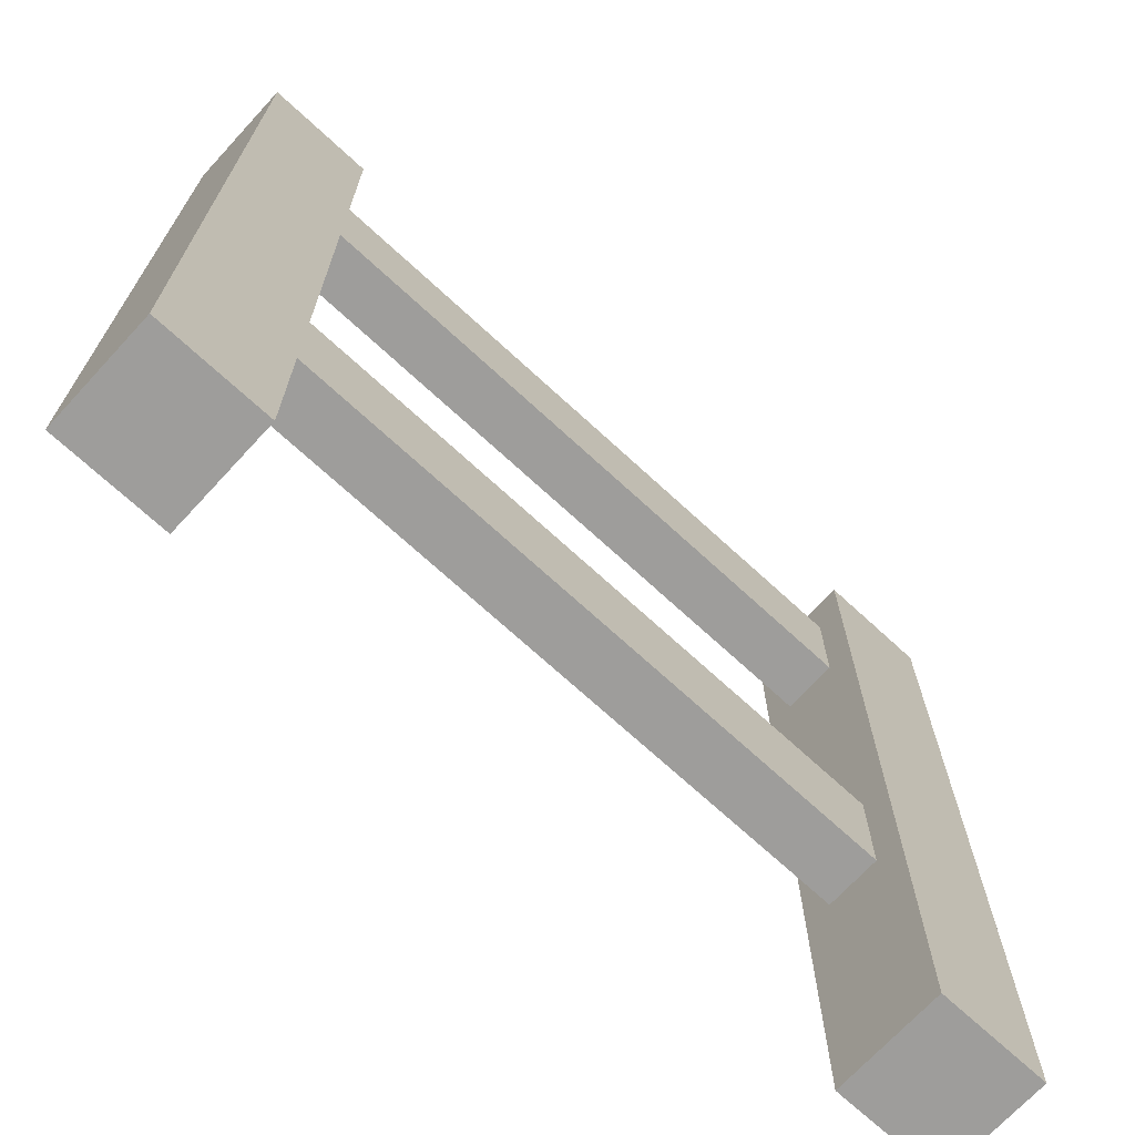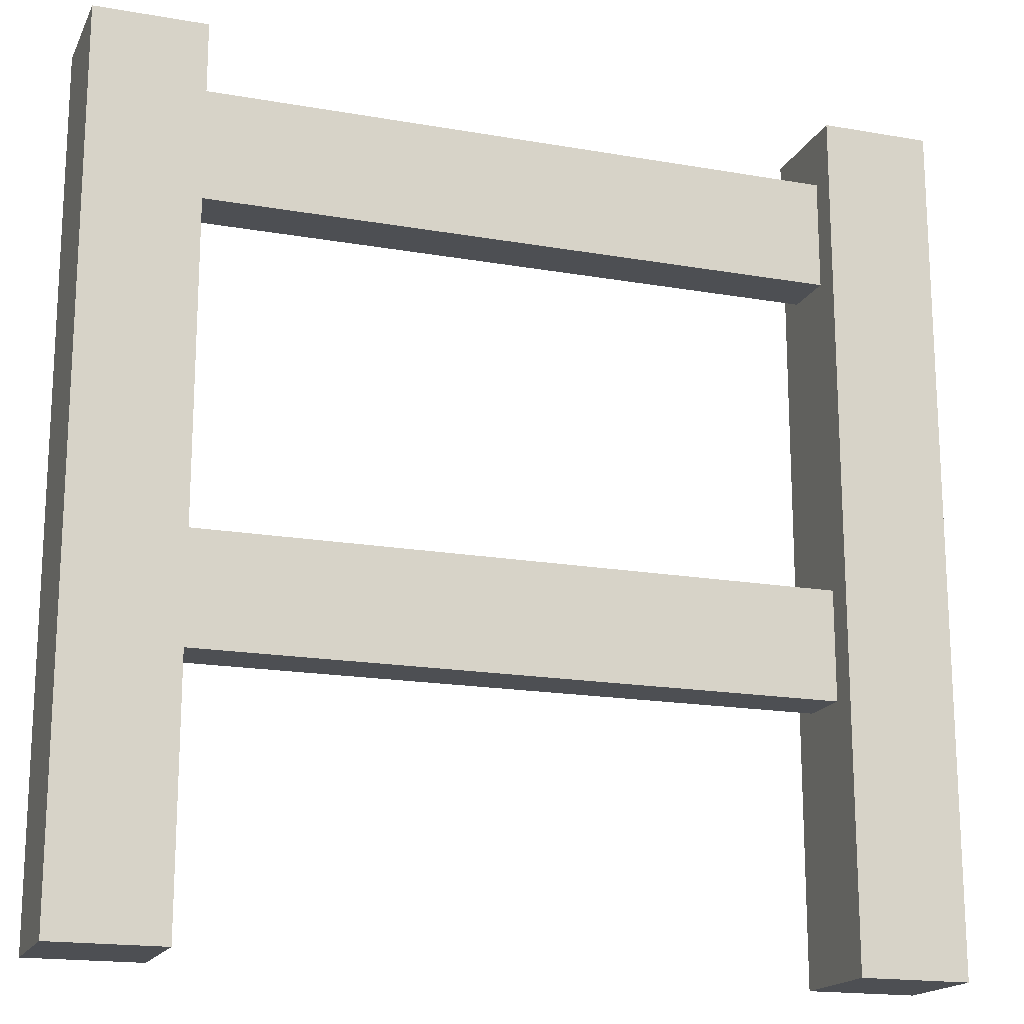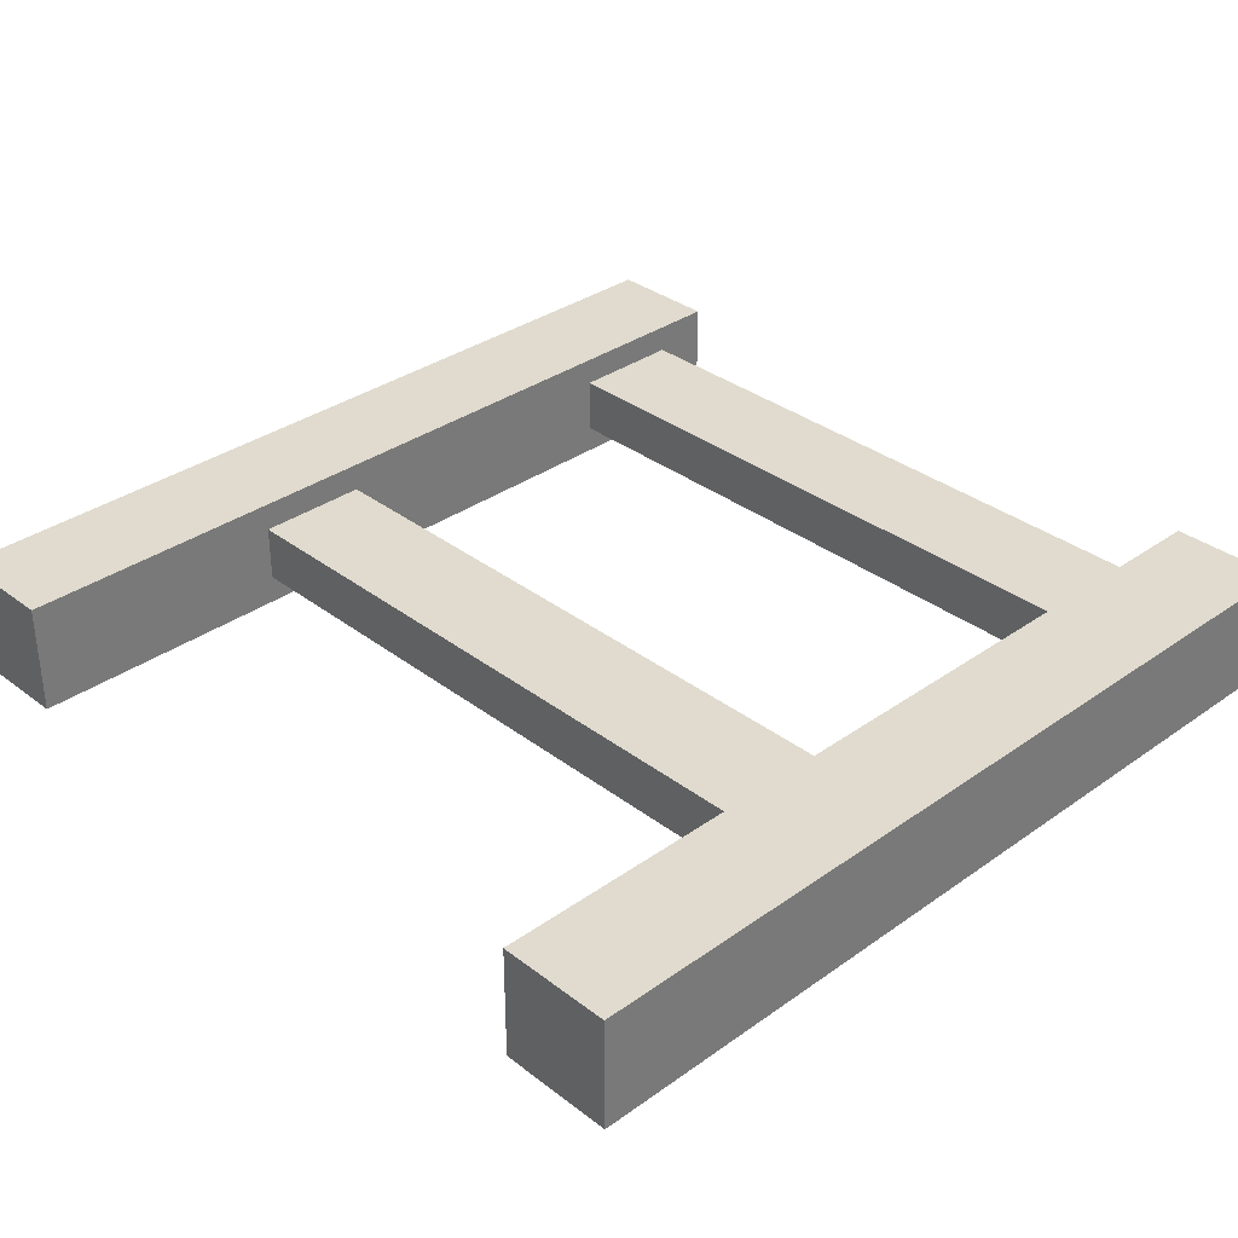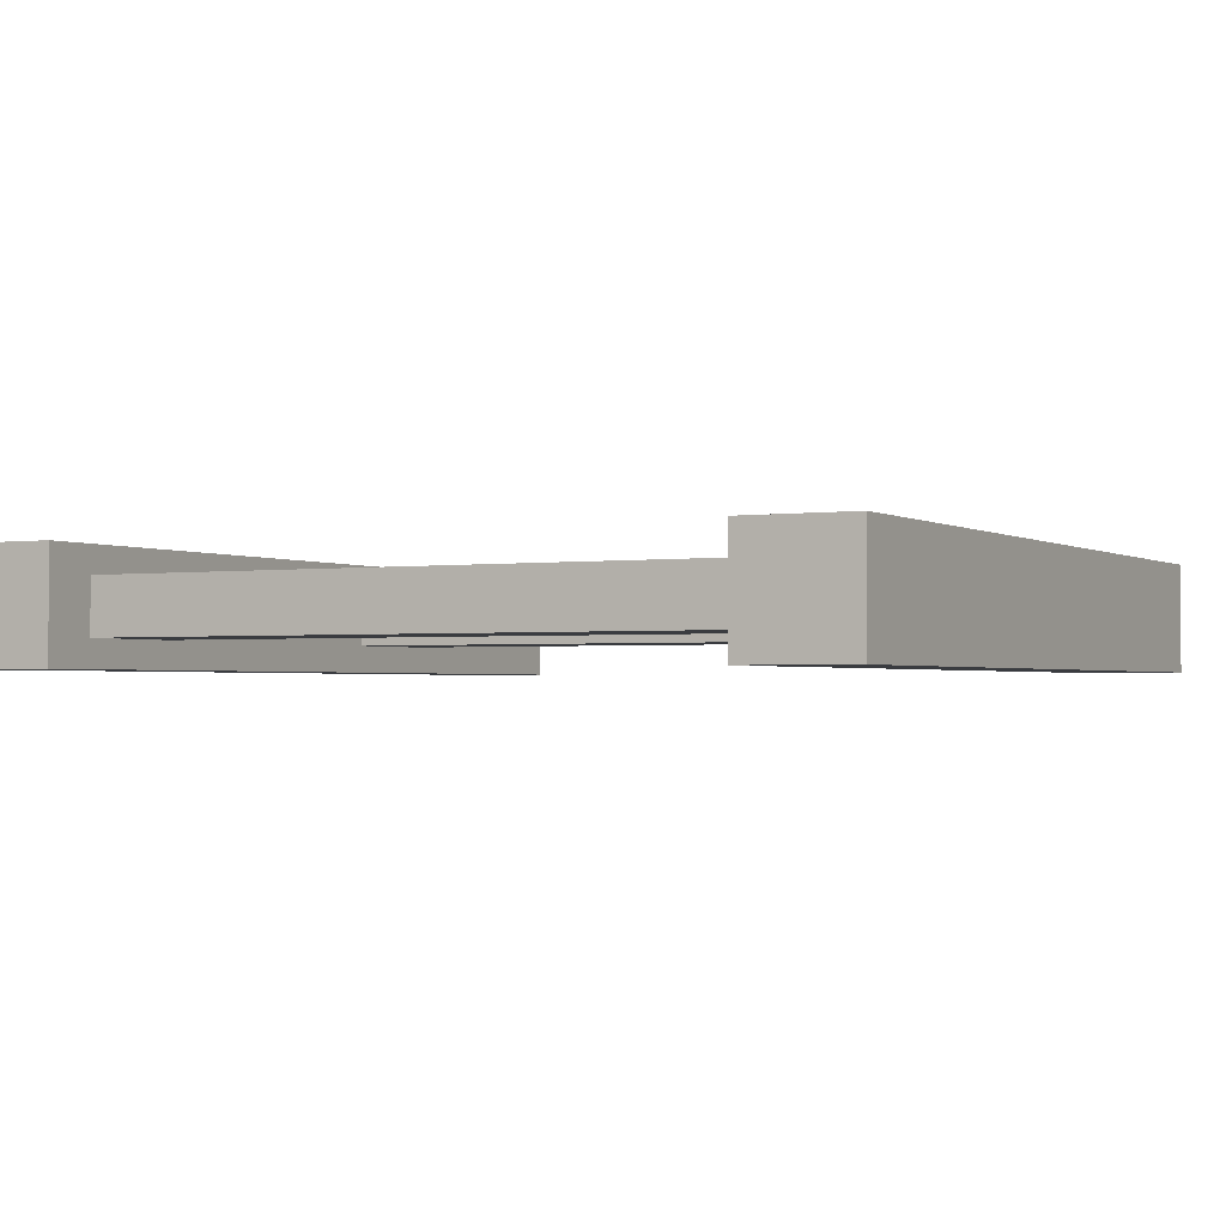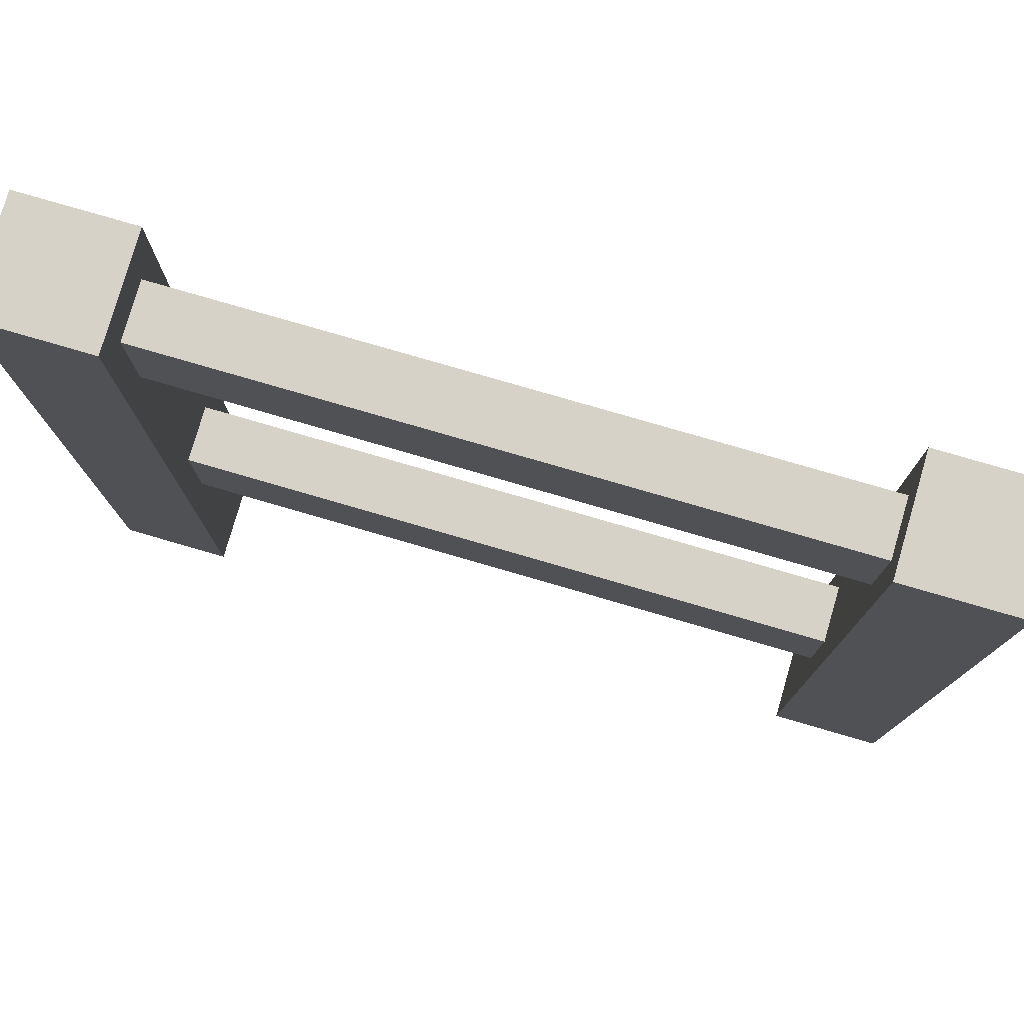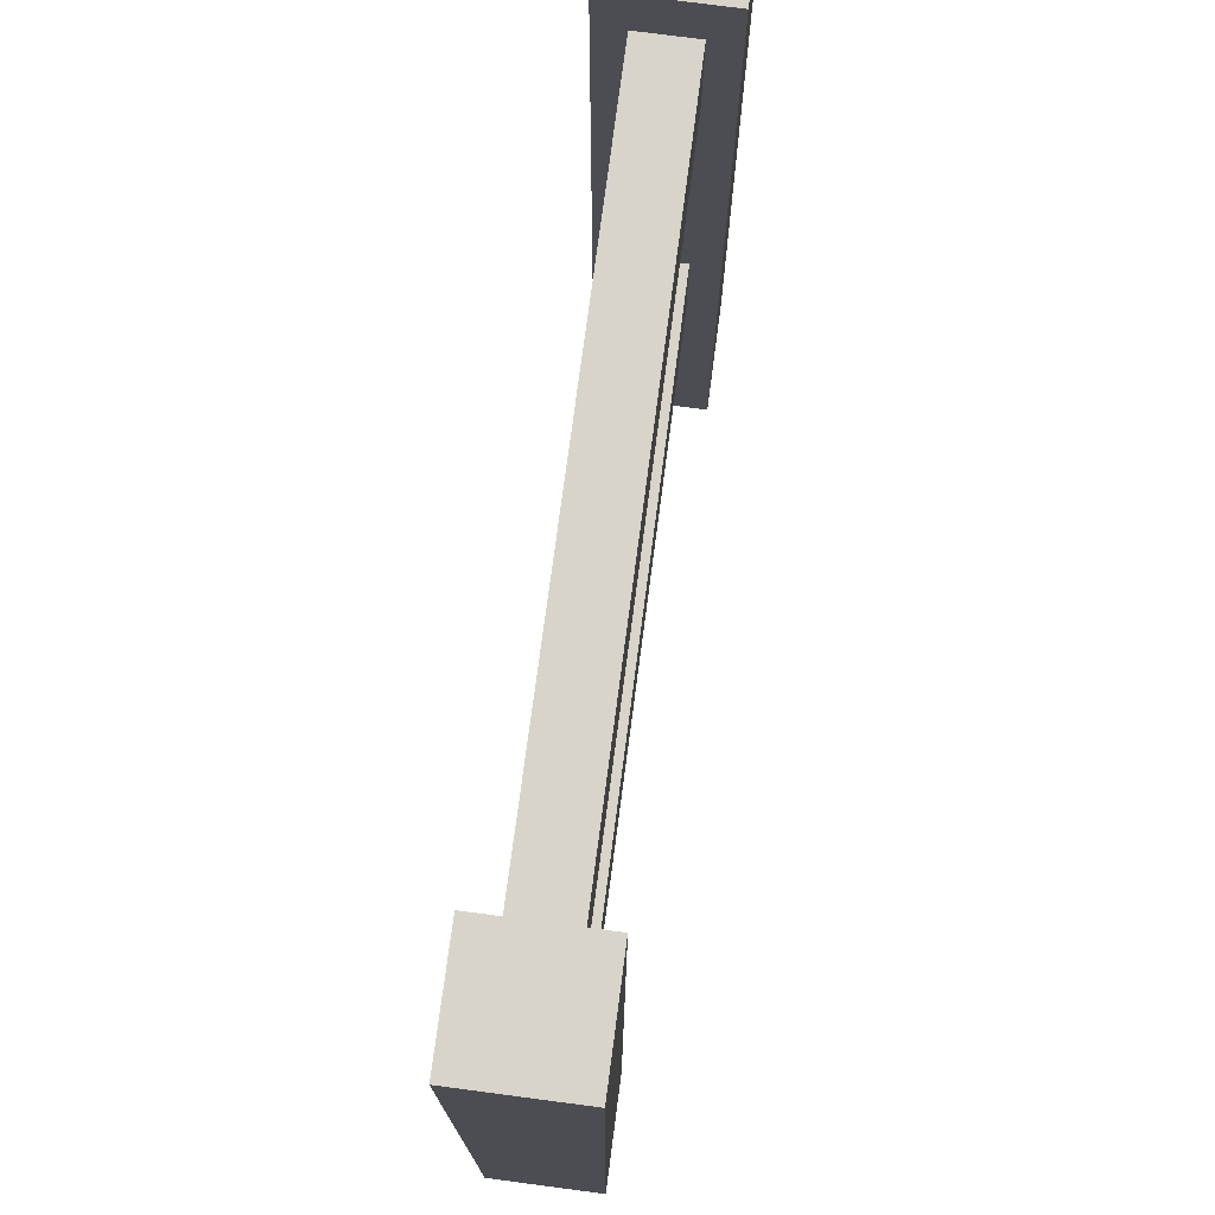
<metadata>
{"format":"obj","ext":"obj","renderer":"f3d","projection":"perspective","resolution":1024,"background":"white","views":[{"elev":-70.5,"azim":-42.7,"up":"+Y"},{"elev":-17.5,"azim":-19.2,"up":"+Y"},{"elev":33.7,"azim":46.0,"up":"+Z"},{"elev":-1.8,"azim":-152.4,"up":"+Z"},{"elev":78.5,"azim":16.2,"up":"+Y"},{"elev":75.3,"azim":-82.5,"up":"+Y"}]}
</metadata>
<code>
g wood-structure-high-part
v -0.372 -5.009e-32 -0.372 1 1 1
v -0.372 -5.009e-32 -0.5 1 1 1
v -0.5 -5.009e-32 -0.372 1 1 1
v -0.5 -5.009e-32 -0.5 1 1 1
v -0.372 1 -0.5 1 1 1
v -0.372 1 -0.372 1 1 1
v -0.5 1 -0.5 1 1 1
v -0.5 1 -0.372 1 1 1
v 0.5 -5.009e-32 -0.372 1 1 1
v 0.5 -5.009e-32 -0.5 1 1 1
v 0.372 -5.009e-32 -0.372 1 1 1
v 0.372 -5.009e-32 -0.5 1 1 1
v 0.5 1 -0.5 1 1 1
v 0.5 1 -0.372 1 1 1
v 0.372 1 -0.5 1 1 1
v 0.372 1 -0.372 1 1 1
v 0.372 0.808 -0.468 1 1 1
v -0.372 0.808 -0.468 1 1 1
v 0.372 0.808 -0.404 1 1 1
v -0.372 0.808 -0.404 1 1 1
v -0.372 0.936 -0.468 1 1 1
v 0.372 0.936 -0.468 1 1 1
v -0.372 0.936 -0.404 1 1 1
v 0.372 0.936 -0.404 1 1 1
v 0.372 0.436 -0.468 1 1 1
v 0.372 0.436 -0.404 1 1 1
v -0.372 0.436 -0.468 1 1 1
v -0.372 0.436 -0.404 1 1 1
v -0.372 0.308 -0.468 1 1 1
v 0.372 0.308 -0.468 1 1 1
v 0.372 0.308 -0.404 1 1 1
v -0.372 0.308 -0.404 1 1 1
f 3 2 1
f 2 3 4
f 1 2 3
f 4 3 2
f 7 6 5
f 6 7 8
f 5 6 7
f 8 7 6
f 7 2 4
f 2 7 5
f 4 2 7
f 5 7 2
f 6 2 5
f 2 6 1
f 5 2 6
f 1 6 2
f 6 3 1
f 3 6 8
f 1 3 6
f 8 6 3
f 3 7 4
f 7 3 8
f 4 7 3
f 8 3 7
f 11 10 9
f 10 11 12
f 9 10 11
f 12 11 10
f 15 14 13
f 14 15 16
f 13 14 15
f 16 15 14
f 15 10 12
f 10 15 13
f 12 10 15
f 13 15 10
f 14 10 13
f 10 14 9
f 13 10 14
f 9 14 10
f 14 11 9
f 11 14 16
f 9 11 14
f 16 14 11
f 11 15 12
f 15 11 16
f 12 15 11
f 16 11 15
f 19 18 17
f 18 19 20
f 17 18 19
f 20 19 18
f 21 17 18
f 17 21 22
f 18 17 21
f 22 21 17
f 19 23 20
f 23 19 24
f 20 23 19
f 24 19 23
f 21 24 22
f 24 21 23
f 22 24 21
f 23 21 24
f 27 26 25
f 26 27 28
f 25 26 27
f 28 27 26
f 27 30 29
f 30 27 25
f 29 30 27
f 25 27 30
f 31 29 30
f 29 31 32
f 30 29 31
f 32 31 29
f 31 28 32
f 28 31 26
f 32 28 31
f 26 31 28
g wood-structure-high-part
f 3 2 1
f 2 3 4
f 1 2 3
f 4 3 2
f 7 6 5
f 6 7 8
f 5 6 7
f 8 7 6
f 7 2 4
f 2 7 5
f 4 2 7
f 5 7 2
f 6 2 5
f 2 6 1
f 5 2 6
f 1 6 2
f 6 3 1
f 3 6 8
f 1 3 6
f 8 6 3
f 3 7 4
f 7 3 8
f 4 7 3
f 8 3 7
f 11 10 9
f 10 11 12
f 9 10 11
f 12 11 10
f 15 14 13
f 14 15 16
f 13 14 15
f 16 15 14
f 15 10 12
f 10 15 13
f 12 10 15
f 13 15 10
f 14 10 13
f 10 14 9
f 13 10 14
f 9 14 10
f 14 11 9
f 11 14 16
f 9 11 14
f 16 14 11
f 11 15 12
f 15 11 16
f 12 15 11
f 16 11 15
f 19 18 17
f 18 19 20
f 17 18 19
f 20 19 18
f 21 17 18
f 17 21 22
f 18 17 21
f 22 21 17
f 19 23 20
f 23 19 24
f 20 23 19
f 24 19 23
f 21 24 22
f 24 21 23
f 22 24 21
f 23 21 24
f 27 26 25
f 26 27 28
f 25 26 27
f 28 27 26
f 27 30 29
f 30 27 25
f 29 30 27
f 25 27 30
f 31 29 30
f 29 31 32
f 30 29 31
f 32 31 29
f 31 28 32
f 28 31 26
f 32 28 31
f 26 31 28

</code>
